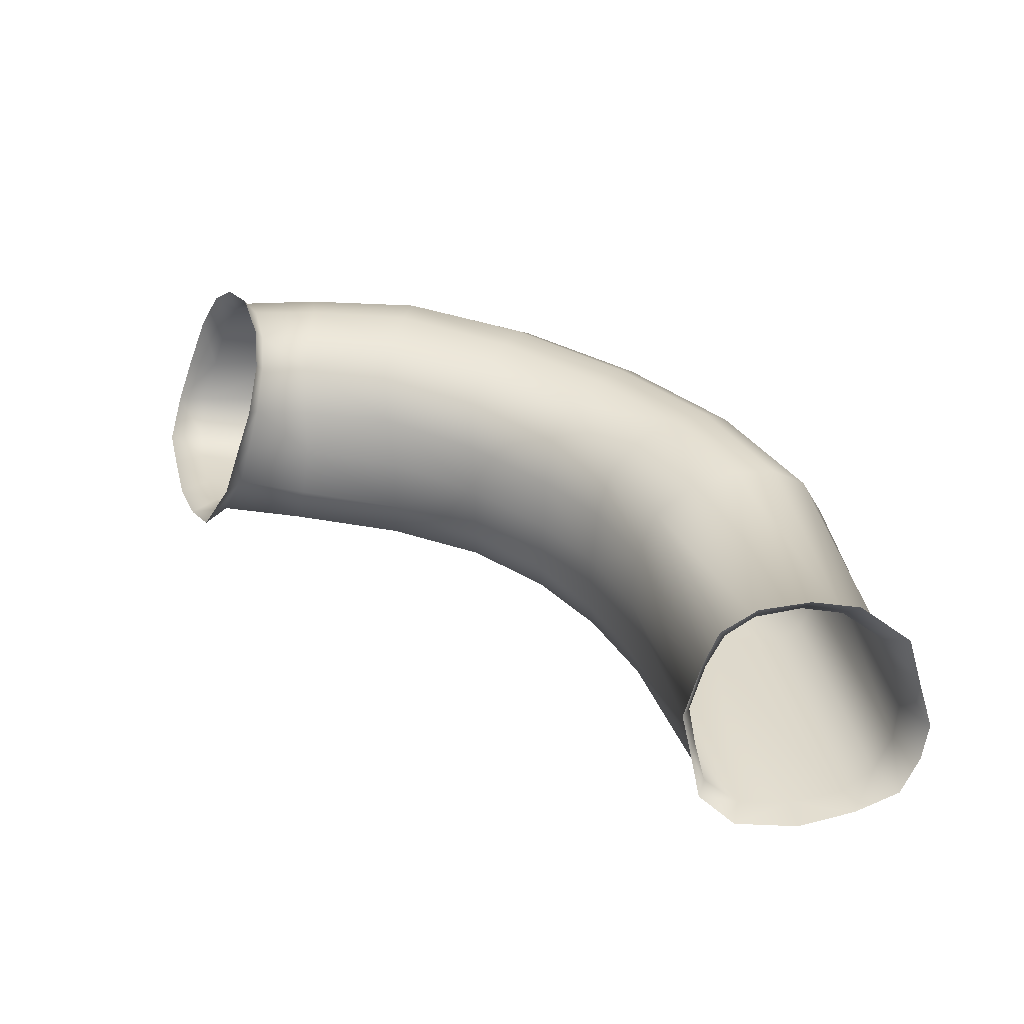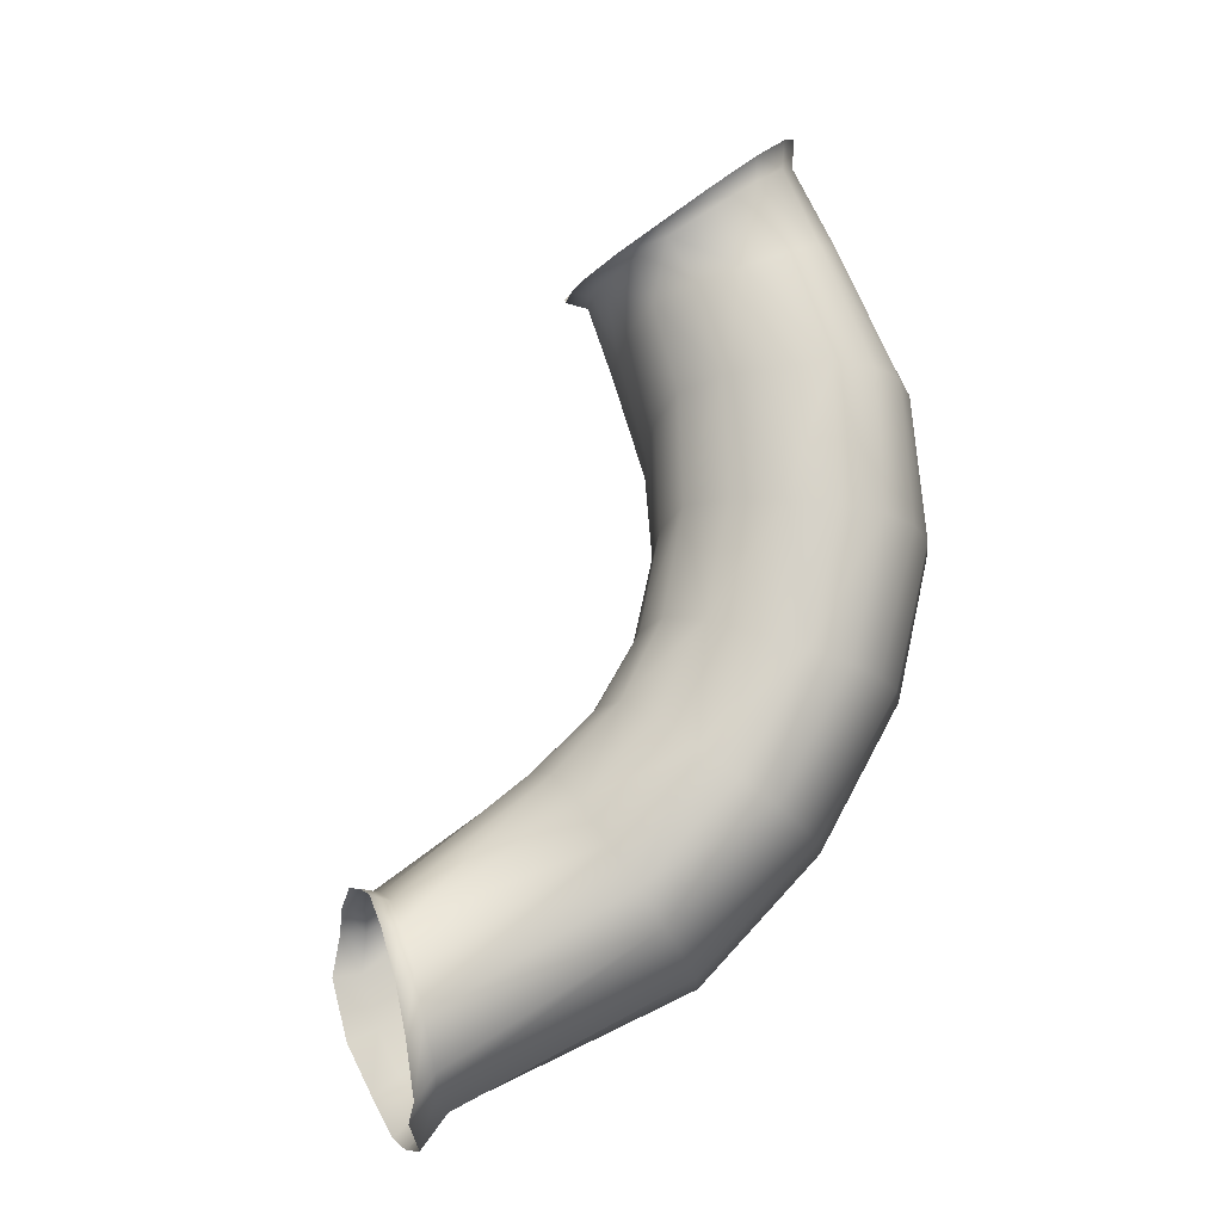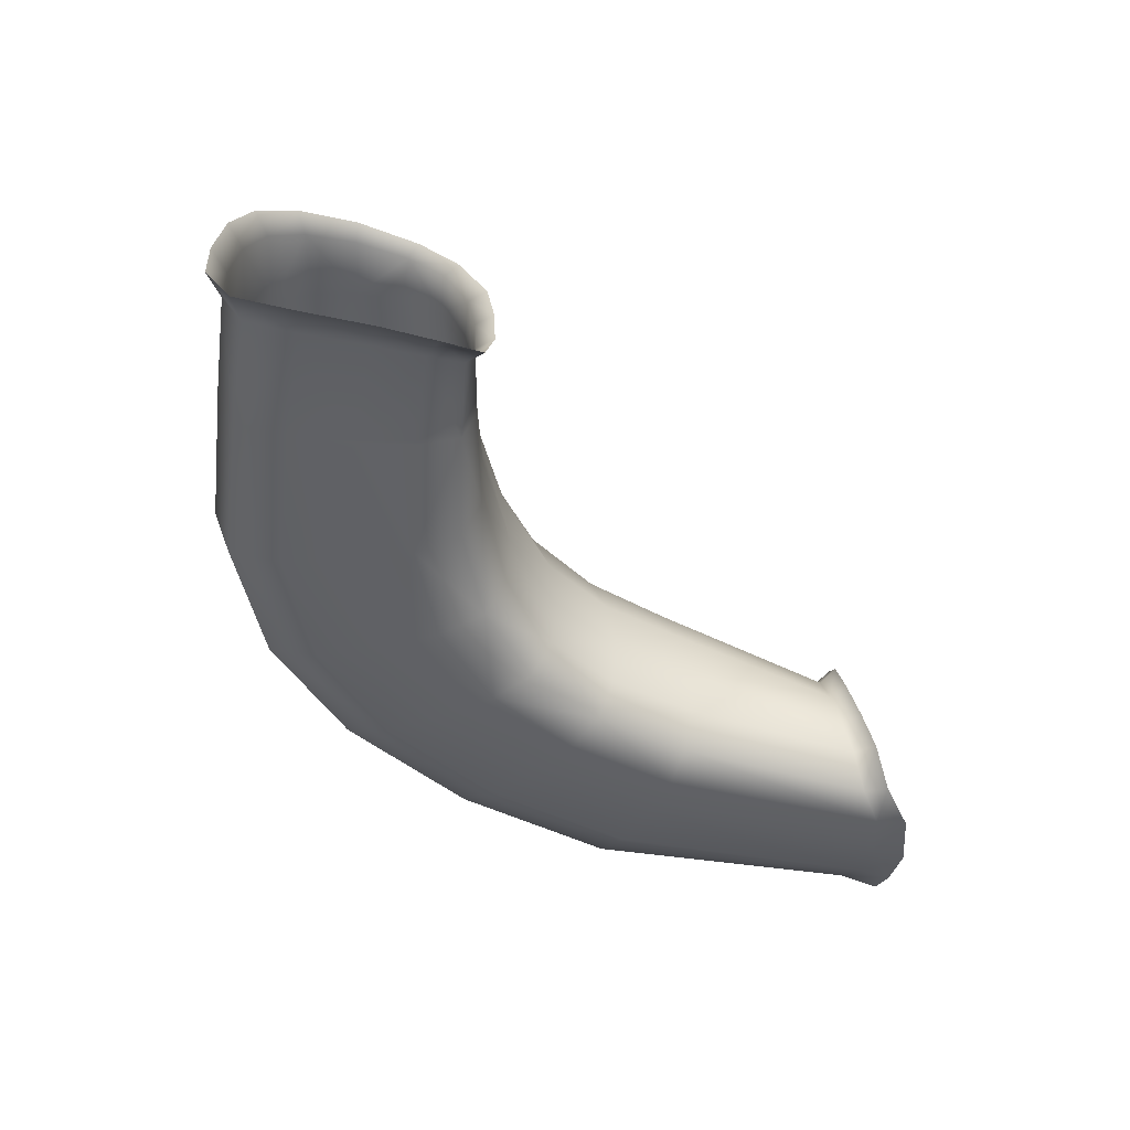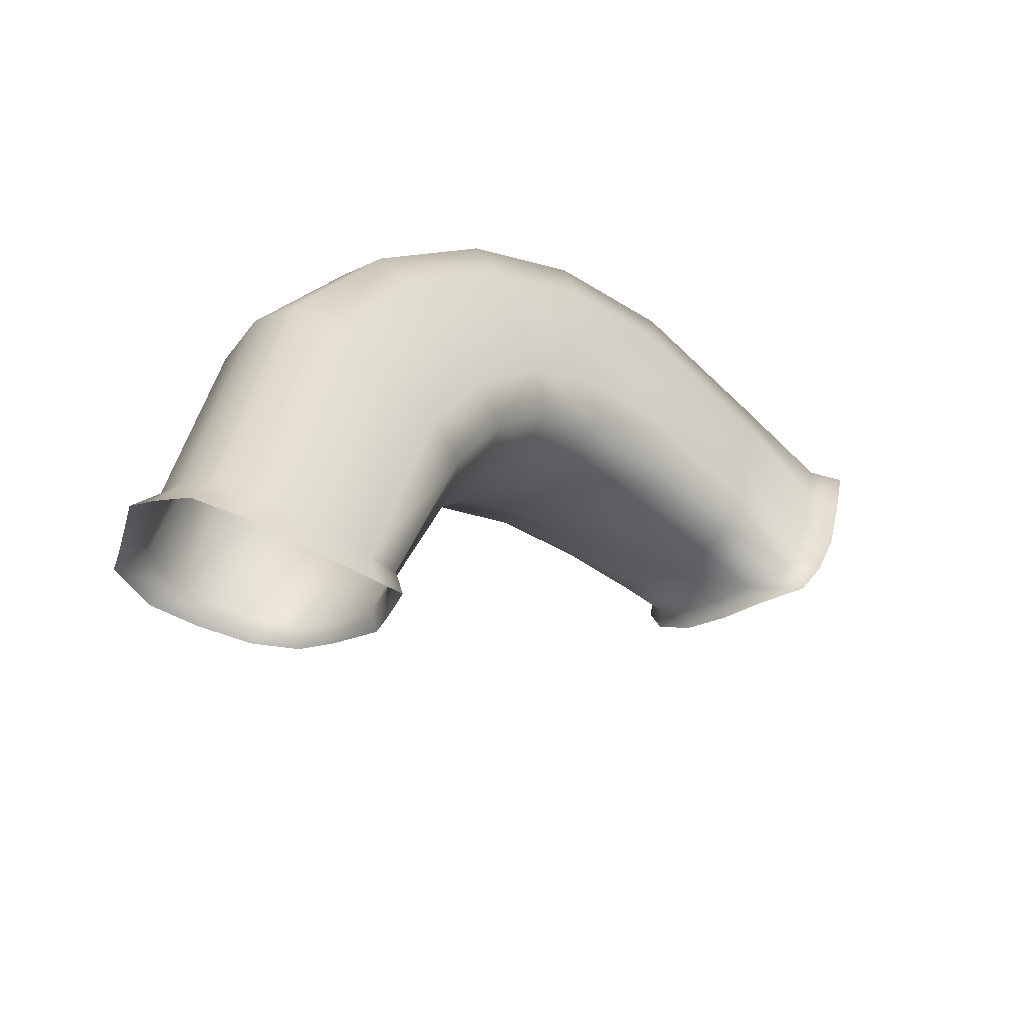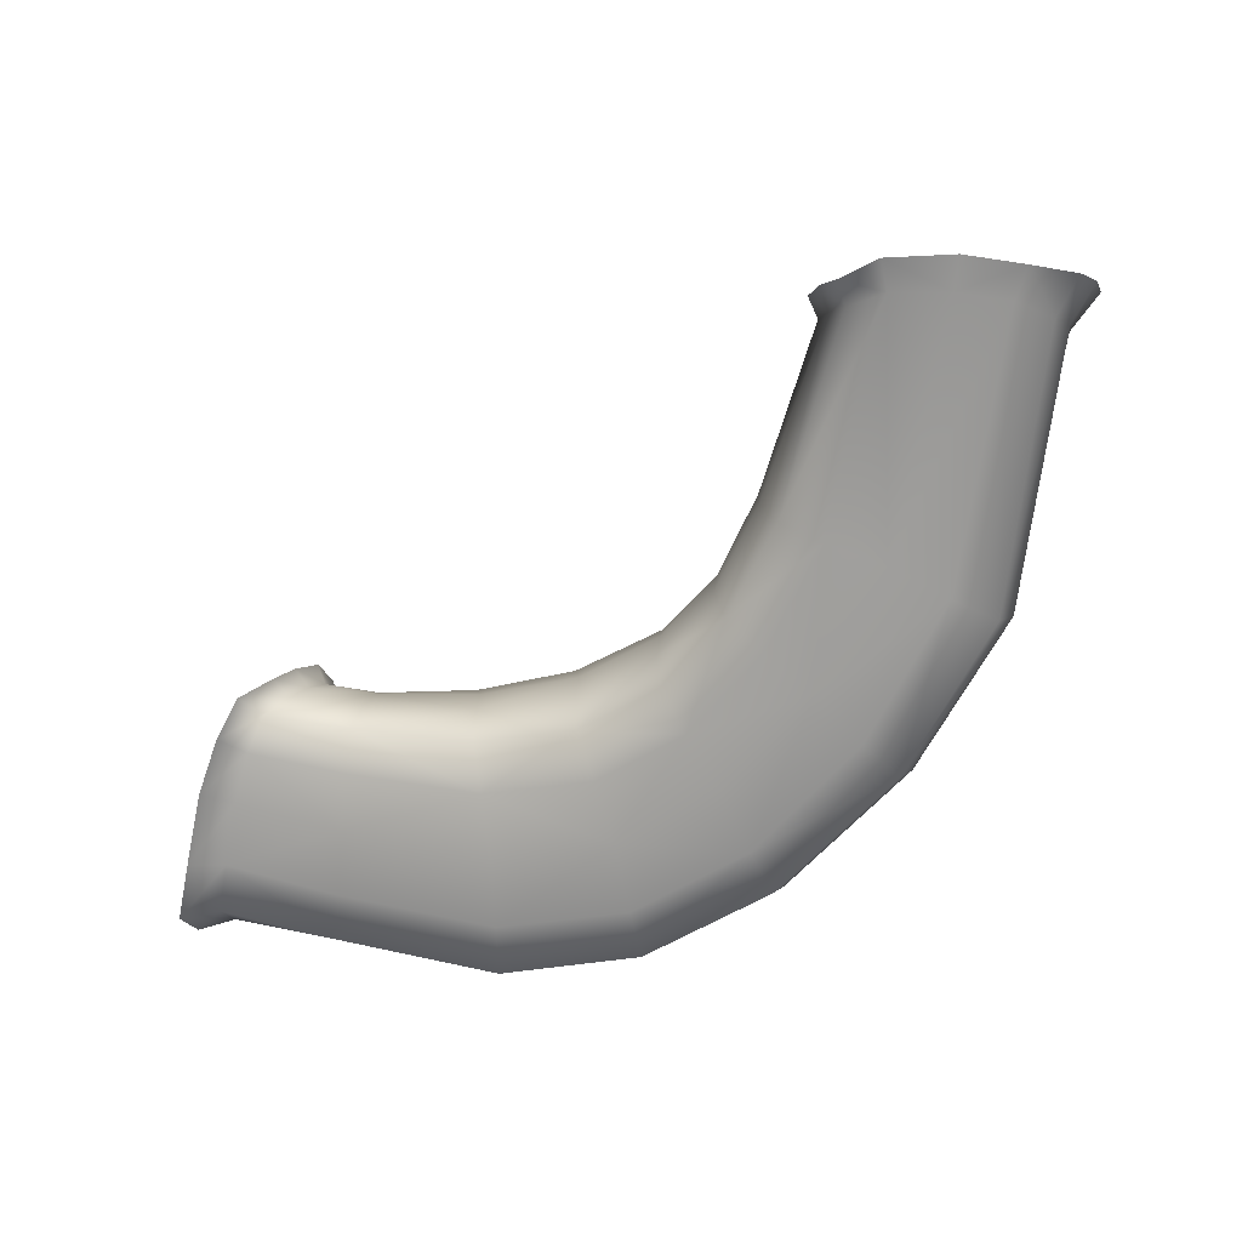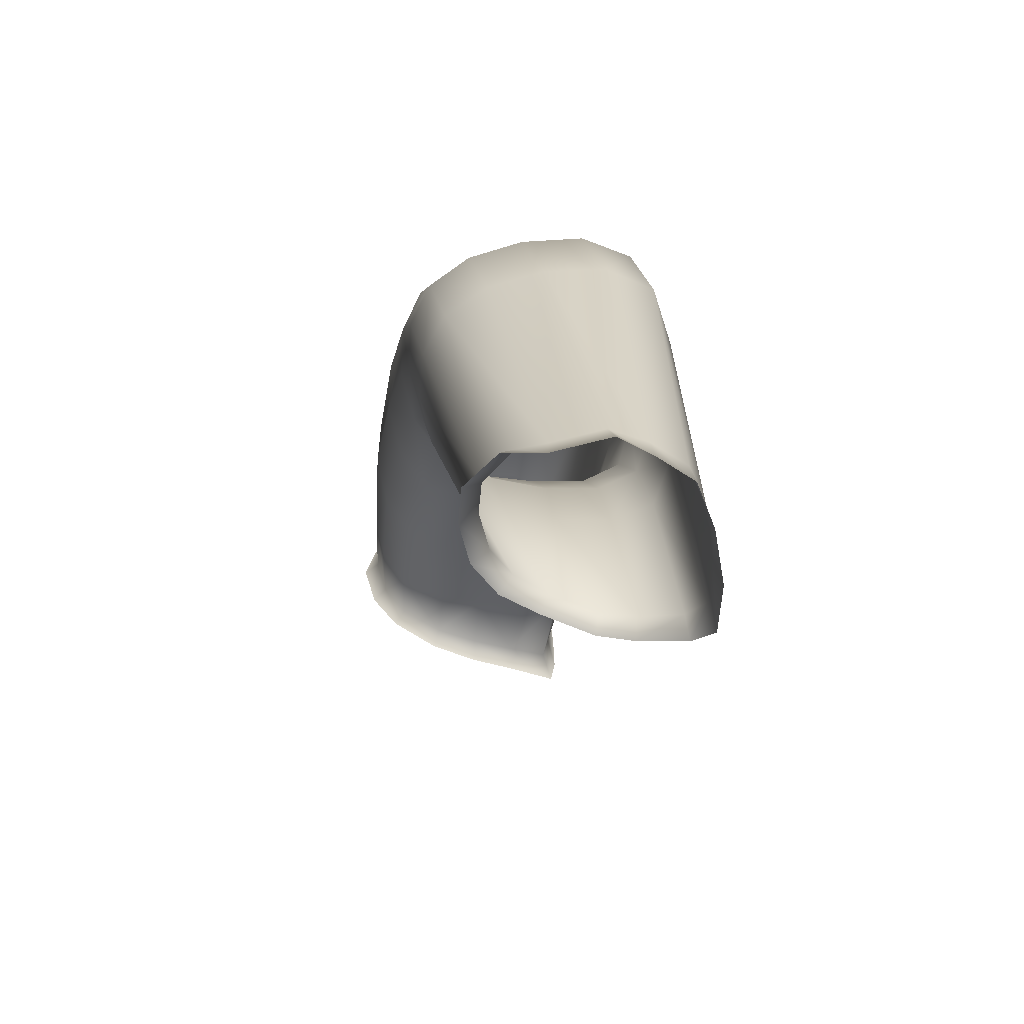
<metadata>
{"format":"obj","ext":"obj","renderer":"f3d","projection":"perspective","resolution":1024,"background":"white","views":[{"elev":26.7,"azim":-175.7,"up":"+Y"},{"elev":68.6,"azim":-101.5,"up":"+Y"},{"elev":-38.6,"azim":97.4,"up":"+Y"},{"elev":-40.9,"azim":-32.5,"up":"+Z"},{"elev":-76.3,"azim":-173.8,"up":"+Y"},{"elev":-37.6,"azim":-89.0,"up":"+Z"}]}
</metadata>
<code>
g Tunnel2
v -1.919 2.207 22.77
v -2.472 1.557 17.18
v -1.088 1.898 22.21
v -3.174 1.873 17.58
v -0.04184 1.89 21.53
v -1.475 1.431 16.91
v -0.3785 1.461 16.8
v 0.9831 1.895 20.99
v 1.746 2.171 20.61
v 0.3033 1.816 17.02
v 0.000424 2.5 25.5
v 0.6271 2.169 24.74
v 2.784 2.482 26.62
v 2.437 2.826 27.56
v 1.412 2.155 23.75
v 3.212 2.462 25.4
v 2.215 2.146 22.9
v 3.703 2.45 24.3
v 2.801 2.403 22.27
v 4.059 2.695 23.47
v 4.948 3.184 28.66
v 5.052 2.844 27.65
v 7.559 3.25 27.82
v 7.633 3.583 28.87
v 5.192 2.837 26.33
v 7.486 3.247 26.49
v 5.438 2.832 25.11
v 7.519 3.245 25.24
v 5.632 3.09 24.18
v 7.554 3.518 24.33
v 10.63 4.119 28.07
v 10.45 3.791 27.08
v 12.53 4.317 26.45
v 12.8 4.482 27.4
v 10.2 3.758 25.85
v 12.17 4.224 25.23
v 9.988 3.745 24.74
v 11.79 4.204 24.3
v 9.794 3.996 23.97
v 11.41 4.321 23.64
v 13.56 4.334 27.42
v 13.22 4.193 26.34
v 12.77 4.069 24.95
v 12.29 4.044 23.93
v 11.81 4.137 23.22
v 10.99 5.072 23.54
v 11.26 4.995 23.14
v 10.77 5.912 23.61
v 10.97 5.907 23.21
v 1.964 4.021 20.44
v 0.3773 4.197 17.55
v 1.829 5.04 20.67
v 0.6691 3.314 17.35
v 1.455 5.879 21
v 0.0162 4.833 17.72
v -0.5693 5.23 17.84
v 0.7023 6.388 21.33
v -0.2072 6.584 21.68
v -1.496 5.404 17.95
v 0.5301 2.637 17.16
v 2.005 2.972 20.43
v 1.746 2.171 20.61
v 0.3033 1.816 17.02
v 2.479 6.138 22.45
v 1.862 6.68 22.96
v 3.401 6.949 24.19
v 3.827 6.385 23.51
v 1.111 6.913 23.55
v 2.87 7.208 25.01
v 3.956 5.497 23.11
v 2.748 5.267 22.07
v 2.841 4.229 21.89
v 3.977 4.458 22.97
v 2.801 2.403 22.27
v 2.934 3.186 21.94
v 4.081 3.444 23.05
v 4.059 2.695 23.47
v 5.714 6.837 24.27
v 5.474 7.394 25.06
v 7.678 7.842 25.44
v 7.757 7.307 24.61
v 5.127 7.648 26.02
v 7.524 8.076 26.44
v 7.636 6.454 24.15
v 5.683 5.961 23.84
v 5.584 4.923 23.7
v 7.489 5.419 23.97
v 7.504 4.342 23.97
v 5.625 3.877 23.76
v 5.632 3.09 24.18
v 7.554 3.518 24.33
v 9.469 5.755 23.83
v 9.527 6.612 24.04
v 10.58 6.74 23.79
v 10.77 5.912 23.61
v 9.541 7.537 24.51
v 10.5 7.569 24.29
v 10.6 8.041 24.99
v 9.559 8.029 25.3
v 9.608 8.234 26.22
v 10.92 8.281 25.97
v 10.99 5.072 23.54
v 9.597 4.755 23.74
v 9.794 3.996 23.97
v 11.41 4.321 23.64
v 10.57 7.766 23.99
v 10.68 6.846 23.41
v 10.97 5.907 23.21
v 10.71 8.3 24.77
v 11.16 8.584 25.91
v -2.345 4.235 22.85
v -3.533 2.517 17.8
v -2.302 3.101 22.94
v -3.636 3.221 18.02
v -1.919 2.207 22.77
v -3.174 1.873 17.58
v -3.415 4.199 17.91
v -2.159 5.265 22.65
v -1.731 6.059 22.36
v -3.178 4.739 17.98
v -2.321 5.325 17.96
v -1.05 6.487 22.03
v -0.2072 6.584 21.68
v -1.496 5.404 17.95
v -0.4242 4.655 25.52
v -0.3291 3.458 25.7
v 2.186 3.813 27.8
v 2.039 5.03 27.6
v 0.000424 2.5 25.5
v 2.437 2.826 27.56
v 1.111 6.913 23.55
v 0.4425 6.859 24.15
v 2.423 7.181 25.83
v 2.87 7.208 25.01
v -0.06852 6.47 24.71
v 2.115 6.818 26.57
v 2.001 6.067 27.17
v -0.3474 5.697 25.18
v 5.127 7.648 26.02
v 4.846 7.615 26.95
v 7.427 8.025 27.39
v 7.524 8.076 26.44
v 4.669 7.243 27.77
v 7.401 7.639 28.2
v 4.633 6.482 28.4
v 7.452 6.867 28.78
v 4.699 5.43 28.81
v 7.534 5.812 29.12
v 7.611 4.577 29.22
v 4.817 4.189 28.97
v 4.948 3.184 28.66
v 7.633 3.583 28.87
v 10.48 6.127 28.42
v 10.63 5.016 28.44
v 12.7 5.23 27.86
v 12.45 6.138 27.92
v 10.63 4.119 28.07
v 12.8 4.482 27.4
v 12.11 7.096 27.8
v 10.26 7.096 28.2
v 10 7.815 27.77
v 9.769 8.178 27.08
v 9.608 8.234 26.22
v 11.36 8.161 26.86
v 10.92 8.281 25.97
v 11.75 7.783 27.47
v 13.42 5.144 27.97
v 13.09 6.124 28.05
v 13.56 4.334 27.42
v 11.16 8.584 25.91
v 11.74 8.428 26.93
v 12.23 7.991 27.6
v 12.68 7.215 27.95
v -2.745 1.479 16.6
v -1.597 1.286 16.28
v -3.644 1.806 16.88
v -0.3125 1.333 16.21
v 0.4163 1.739 16.53
v 0.6254 2.687 16.69
v 0.5301 2.637 17.16
v 0.8053 3.374 16.93
v 0.6691 3.314 17.35
v -3.644 1.806 16.88
v -4.03 2.489 17.12
v -4.198 3.111 17.39
v -3.872 4.208 17.33
v -3.652 4.988 17.52
v -2.637 5.661 17.6
v -1.658 5.744 17.6
v -1.658 5.744 17.6
v -0.6113 5.569 17.5
v 0.1313 5.094 17.37
v 0.4785 4.366 17.18
v 0.8053 3.374 16.93
g Tunnel2_0
f -192 -193 -194
f -193 -191 -194
f -193 -192 -190
f -189 -193 -190
f -188 -189 -190
f -187 -188 -190
f -188 -187 -186
f -185 -188 -186
f -194 -184 -192
f -184 -183 -192
f -182 -183 -184
f -181 -182 -184
f -180 -183 -182
f -190 -192 -180
f -192 -183 -180
f -190 -180 -187
f -179 -180 -182
f -180 -178 -187
f -179 -177 -180
f -177 -178 -180
f -176 -178 -177
f -186 -187 -176
f -187 -178 -176
f -175 -176 -177
f -181 -174 -182
f -174 -173 -182
f -172 -173 -174
f -171 -172 -174
f -170 -173 -172
f -179 -182 -170
f -182 -173 -170
f -179 -170 -177
f -169 -170 -172
f -170 -168 -177
f -169 -167 -170
f -167 -168 -170
f -166 -168 -167
f -175 -177 -166
f -177 -168 -166
f -165 -166 -167
f -171 -164 -172
f -164 -163 -172
f -162 -163 -164
f -161 -162 -164
f -160 -163 -162
f -169 -172 -160
f -172 -163 -160
f -169 -160 -167
f -159 -160 -162
f -160 -158 -167
f -159 -157 -160
f -157 -158 -160
f -156 -158 -157
f -165 -167 -156
f -167 -158 -156
f -155 -156 -157
f -161 -154 -162
f -154 -153 -162
f -159 -162 -153
f -152 -159 -153
f -159 -152 -157
f -152 -151 -157
f -155 -157 -151
f -150 -155 -151
f -155 -150 -149
f -150 -148 -149
f -147 -149 -148
f -146 -147 -148
f -143 -144 -145
f -144 -142 -145
f -144 -143 -141
f -140 -144 -141
f -139 -140 -141
f -138 -139 -141
f -139 -138 -137
f -136 -139 -137
f -142 -135 -145
f -135 -134 -145
f -134 -135 -133
f -135 -132 -133
f -141 -131 -138
f -141 -143 -131
f -131 -130 -138
f -129 -130 -131
f -128 -129 -131
f -127 -130 -129
f -137 -138 -127
f -138 -130 -127
f -126 -127 -129
f -128 -131 -125
f -131 -124 -125
f -125 -124 -123
f -123 -124 -143
f -143 -124 -131
f -145 -123 -143
f -145 -134 -123
f -122 -125 -123
f -133 -121 -134
f -121 -120 -134
f -119 -120 -121
f -122 -123 -119
f -123 -120 -119
f -118 -119 -121
f -134 -120 -123
f -128 -117 -129
f -128 -125 -117
f -117 -116 -129
f -115 -116 -117
f -114 -115 -117
f -113 -116 -115
f -112 -113 -115
f -129 -116 -113
f -126 -129 -113
f -114 -117 -111
f -117 -110 -111
f -111 -110 -109
f -109 -110 -125
f -125 -110 -117
f -122 -109 -125
f -122 -119 -109
f -108 -111 -109
f -108 -109 -107
f -109 -106 -107
f -107 -106 -105
f -105 -106 -119
f -119 -106 -109
f -118 -105 -119
f -104 -107 -105
f -108 -103 -111
f -108 -107 -103
f -103 -102 -111
f -101 -102 -103
f -100 -101 -103
f -99 -102 -101
f -98 -99 -101
f -98 -97 -99
f -97 -96 -99
f -99 -96 -115
f -114 -99 -115
f -95 -96 -97
f -115 -96 -95
f -94 -95 -97
f -112 -115 -95
f -114 -111 -99
f -111 -102 -99
f -100 -103 -93
f -103 -92 -93
f -93 -92 -91
f -91 -92 -107
f -104 -91 -107
f -90 -93 -91
f -107 -92 -103
f -98 -89 -97
f -89 -98 -88
f -98 -101 -88
f -87 -88 -101
f -100 -87 -101
f -89 -86 -97
f -94 -97 -86
f -85 -94 -86
f -82 -83 -84
f -83 -81 -84
f -83 -82 -80
f -79 -83 -80
f -81 -78 -84
f -78 -77 -84
f -77 -78 -76
f -78 -75 -76
f -75 -74 -76
f -74 -73 -76
f -73 -74 -72
f -74 -71 -72
f -84 -70 -82
f -84 -77 -70
f -70 -69 -82
f -68 -69 -70
f -67 -68 -70
f -66 -69 -68
f -65 -66 -68
f -80 -82 -66
f -82 -69 -66
f -72 -64 -73
f -64 -63 -73
f -62 -63 -64
f -61 -62 -64
f -60 -63 -62
f -73 -63 -60
f -59 -60 -62
f -59 -58 -60
f -67 -70 -58
f -58 -57 -60
f -70 -57 -58
f -60 -57 -77
f -76 -60 -77
f -76 -73 -60
f -77 -57 -70
f -61 -56 -62
f -56 -55 -62
f -54 -55 -56
f -53 -54 -56
f -52 -55 -54
f -59 -62 -52
f -62 -55 -52
f -59 -52 -58
f -51 -52 -54
f -52 -50 -58
f -51 -49 -52
f -49 -50 -52
f -48 -50 -49
f -58 -50 -48
f -47 -48 -49
f -47 -46 -48
f -46 -45 -48
f -48 -45 -68
f -67 -48 -68
f -44 -45 -46
f -68 -45 -44
f -43 -44 -46
f -65 -68 -44
f -67 -58 -48
f -47 -42 -46
f -47 -49 -42
f -42 -41 -46
f -40 -41 -42
f -39 -40 -42
f -38 -41 -40
f -43 -46 -38
f -46 -41 -38
f -37 -38 -40
f -39 -42 -36
f -42 -35 -36
f -36 -35 -34
f -34 -35 -49
f -49 -35 -42
f -51 -34 -49
f -51 -54 -34
f -54 -33 -34
f -32 -33 -54
f -53 -32 -54
f -31 -33 -32
f -34 -33 -31
f -30 -31 -32
f -29 -34 -31
f -29 -36 -34
f -28 -40 -39
f -27 -28 -39
f -26 -37 -28
f -37 -40 -28
f -30 -25 -31
f -25 -24 -31
f -29 -31 -24
f -23 -29 -24
f -29 -23 -36
f -23 -22 -36
f -27 -39 -22
f -39 -36 -22
f -20 -21 -189
f -21 -193 -189
f -191 -193 -21
f -19 -191 -21
f -20 -189 -18
f -189 -188 -18
f -17 -18 -188
f -185 -17 -188
f -17 -185 -16
f -185 -15 -16
f -14 -16 -15
f -13 -14 -15
f -79 -12 -83
f -12 -11 -83
f -81 -83 -11
f -10 -81 -11
f -81 -10 -78
f -10 -9 -78
f -75 -78 -9
f -8 -75 -9
f -75 -8 -74
f -8 -7 -74
f -71 -74 -7
f -6 -71 -7
f -136 -5 -139
f -5 -4 -139
f -140 -139 -4
f -3 -140 -4
f -140 -3 -144
f -3 -2 -144
f -142 -144 -2
f -1 -142 -2

</code>
